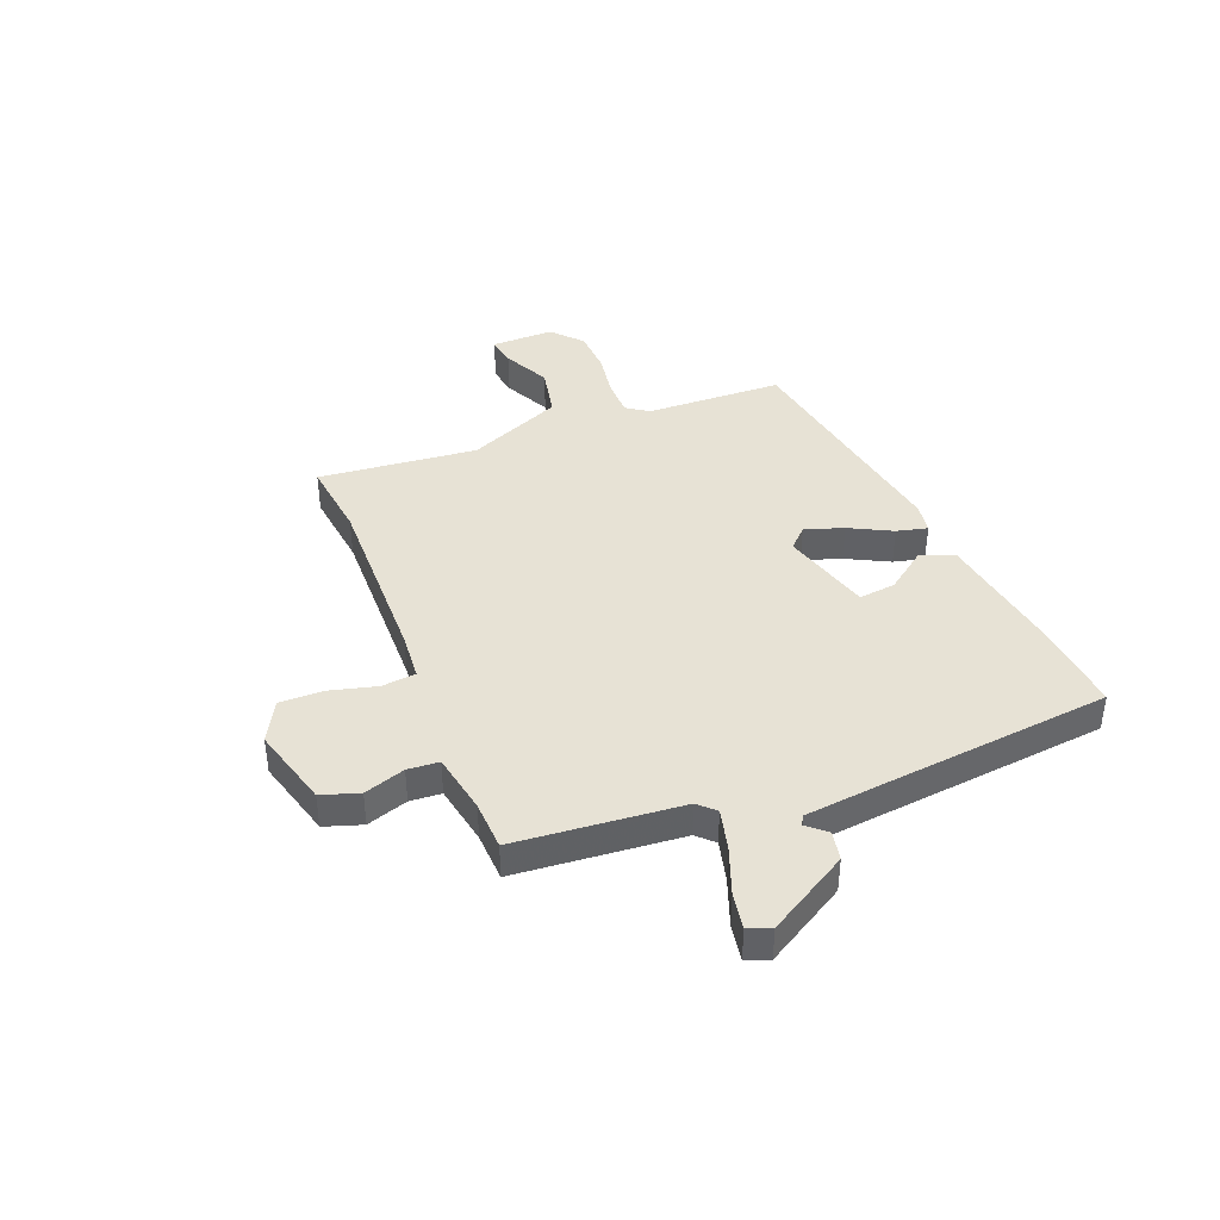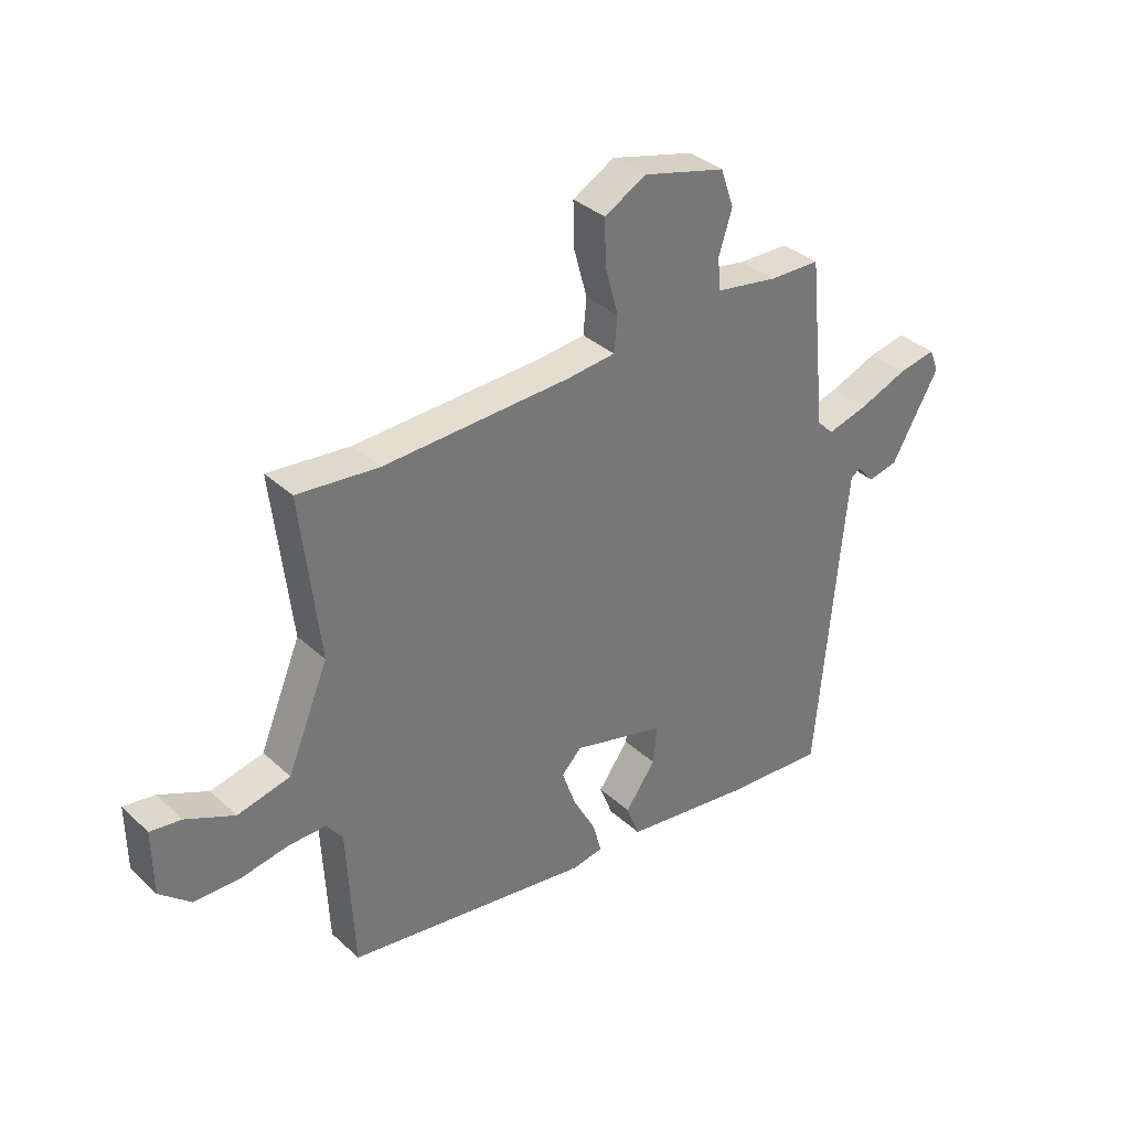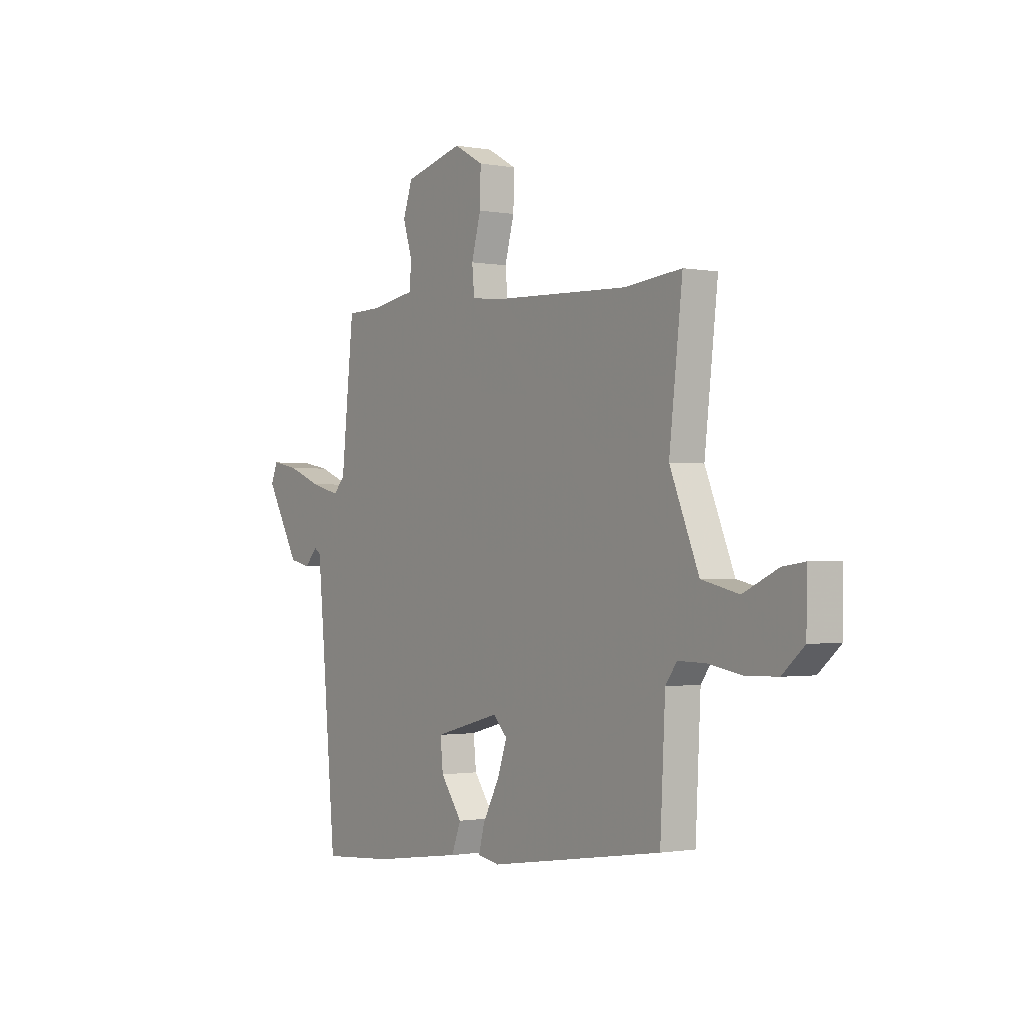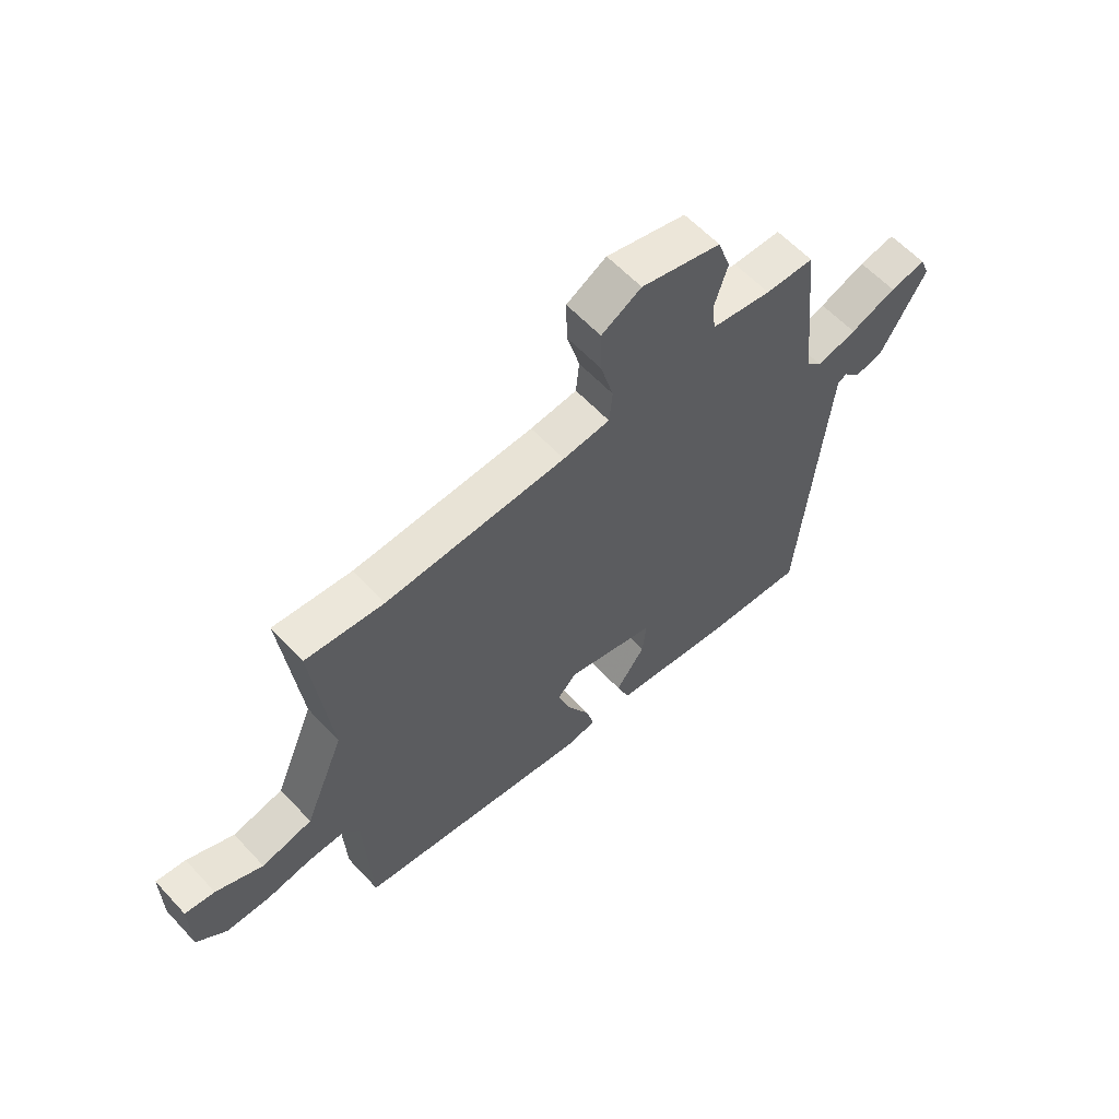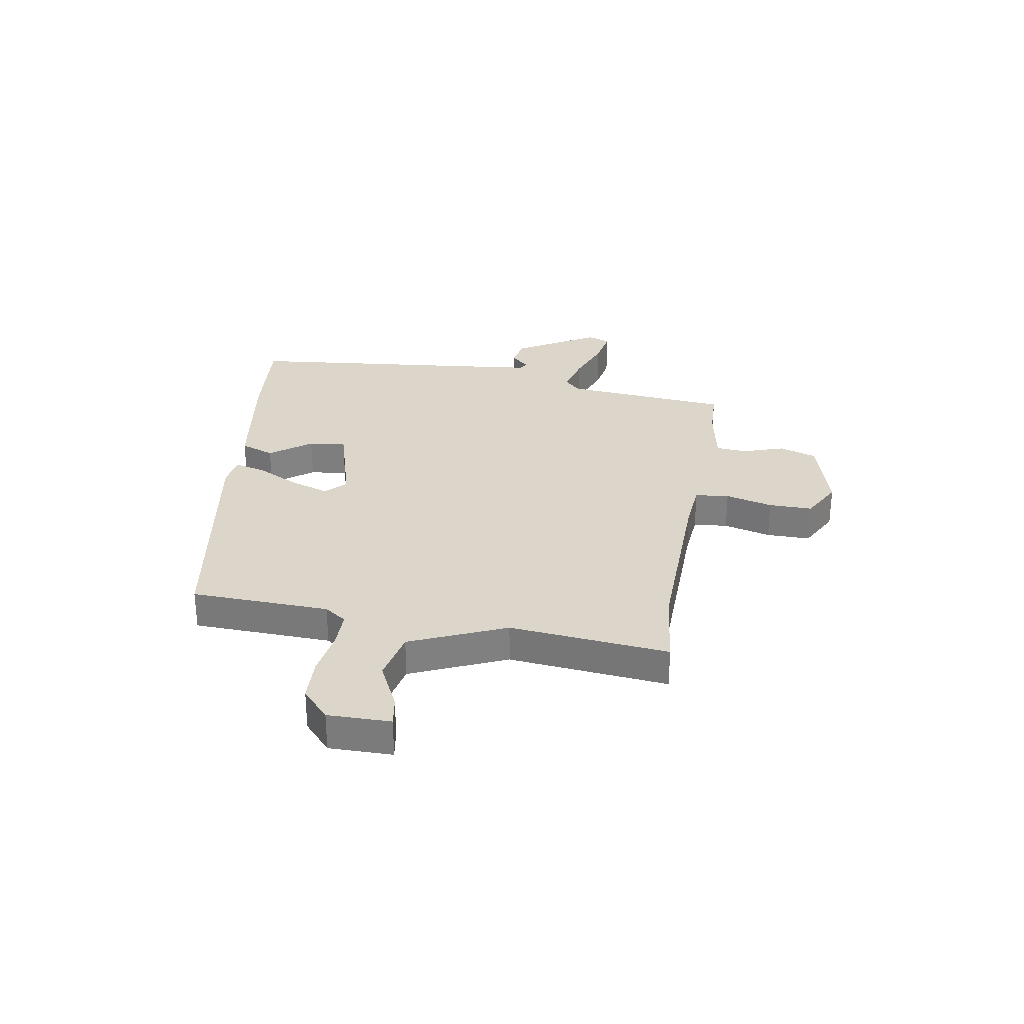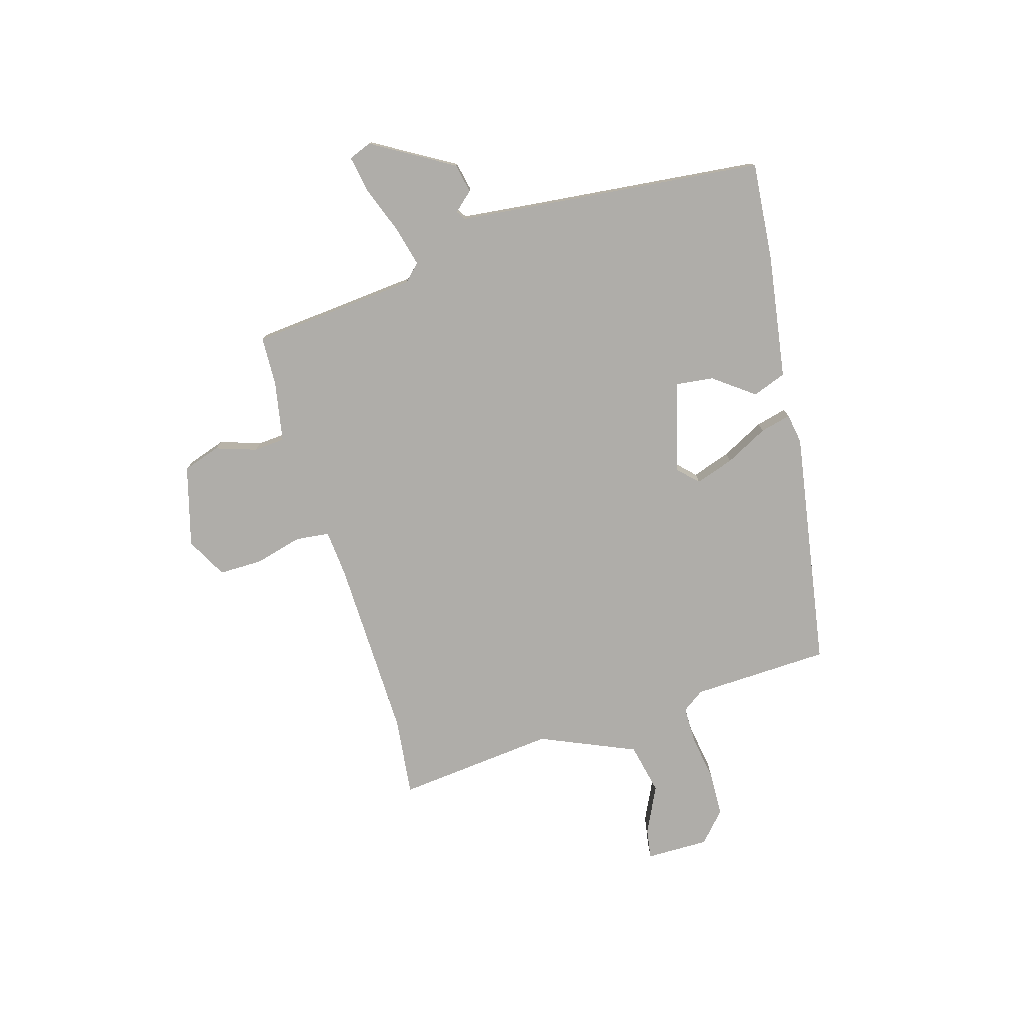
<metadata>
{"format":"obj","ext":"obj","renderer":"f3d","projection":"perspective","resolution":1024,"background":"white","views":[{"elev":40.5,"azim":67.4,"up":"+Y"},{"elev":35.1,"azim":-39.8,"up":"+Z"},{"elev":-1.1,"azim":-124.6,"up":"+Z"},{"elev":60.0,"azim":-42.6,"up":"+Z"},{"elev":30.1,"azim":-81.3,"up":"+Y"},{"elev":-77.3,"azim":105.6,"up":"+Y"}]}
</metadata>
<code>
v -0.499 0.07 -0.388
v -0.512 0.07 -0.132
v -0.541 0.07 -0.092
v -0.61 0.07 -0.093
v -0.696 0.07 -0.108
v -0.778 0.07 -0.106
v -0.834 0.07 -0.057
v -0.835 0.07 0.06
v -0.779 0.07 0.052
v -0.691 0.07 0.011
v -0.596 0.07 0.033
v -0.522 0.07 0.211
v -0.556 0.07 0.506
v -0.409 0.07 0.491
v -0.071 0.07 0.504
v 0.017 0.07 0.513
v 0.023 0.07 0.576
v -0.001 0.07 0.663
v -0.003 0.07 0.744
v 0.072 0.07 0.786
v 0.222 0.07 0.747
v 0.246 0.07 0.678
v 0.222 0.07 0.602
v 0.227 0.07 0.544
v 0.34 0.07 0.525
v 0.431 0.07 0.523
v 0.463 0.07 0.216
v 0.493 0.07 0.186
v 0.568 0.07 0.206
v 0.655 0.07 0.24
v 0.723 0.07 0.253
v 0.74 0.07 0.211
v 0.654 0.07 0.06
v 0.6 0.07 0.048
v 0.568 0.07 0.083
v 0.551 0.07 0.072
v 0.537 0.07 -0.077
v 0.499 0.07 -0.5
v 0.315 0.07 -0.486
v 0.085 0.07 -0.454
v 0.061 0.07 -0.392
v 0.116 0.07 -0.316
v 0.123 0.07 -0.247
v -0.045 0.07 -0.202
v -0.081 0.07 -0.239
v -0.056 0.07 -0.31
v -0.014 0.07 -0.388
v 0.001 0.07 -0.445
v -0.055 0.07 -0.455
v -0.499 0 -0.388
v -0.512 0 -0.132
v -0.541 0 -0.092
v -0.61 0 -0.093
v -0.696 0 -0.108
v -0.778 0 -0.106
v -0.834 0 -0.057
v -0.835 0 0.06
v -0.779 0 0.052
v -0.691 0 0.011
v -0.596 0 0.033
v -0.522 0 0.211
v -0.556 0 0.506
v -0.409 0 0.491
v -0.071 0 0.504
v 0.017 0 0.513
v 0.023 0 0.576
v -0.001 0 0.663
v -0.003 0 0.744
v 0.072 0 0.786
v 0.222 0 0.747
v 0.246 0 0.678
v 0.222 0 0.602
v 0.227 0 0.544
v 0.34 0 0.525
v 0.431 0 0.523
v 0.463 0 0.216
v 0.493 0 0.186
v 0.568 0 0.206
v 0.655 0 0.24
v 0.723 0 0.253
v 0.74 0 0.211
v 0.654 0 0.06
v 0.6 0 0.048
v 0.568 0 0.083
v 0.551 0 0.072
v 0.537 0 -0.077
v 0.499 0 -0.5
v 0.315 0 -0.486
v 0.085 0 -0.454
v 0.061 0 -0.392
v 0.116 0 -0.316
v 0.123 0 -0.247
v -0.045 0 -0.202
v -0.081 0 -0.239
v -0.056 0 -0.31
v -0.014 0 -0.388
v 0.001 0 -0.445
v -0.055 0 -0.455
f 49 1 2
f 48 49 2
f 47 48 2
f 46 47 2
f 45 46 2 3
f 44 45 3
f 40 41 42
f 39 40 42
f 38 39 42
f 37 38 42
f 36 37 42 43
f 33 34 35
f 32 33 35
f 31 32 35
f 30 31 35
f 29 30 35
f 28 29 35 36
f 36 43 44
f 28 36 44
f 27 28 44
f 21 22 23
f 20 21 23
f 19 20 23
f 18 19 23
f 17 18 23
f 16 17 23 24
f 12 13 14
f 12 14 15
f 11 12 15 16
f 8 9 10
f 7 8 10
f 6 7 10
f 5 6 10
f 4 5 10
f 3 4 10 11
f 3 11 16
f 44 3 16
f 27 44 16
f 26 27 16
f 25 26 16
f 16 24 25
f 51 50 98
f 51 98 97
f 51 97 96
f 51 96 95
f 52 51 95 94
f 52 94 93
f 91 90 89
f 91 89 88
f 91 88 87
f 91 87 86
f 92 91 86 85
f 84 83 82
f 84 82 81
f 84 81 80
f 84 80 79
f 84 79 78
f 85 84 78 77
f 93 92 85
f 93 85 77
f 93 77 76
f 72 71 70
f 72 70 69
f 72 69 68
f 72 68 67
f 72 67 66
f 73 72 66 65
f 63 62 61
f 64 63 61
f 65 64 61 60
f 59 58 57
f 59 57 56
f 59 56 55
f 59 55 54
f 59 54 53
f 60 59 53 52
f 65 60 52
f 65 52 93
f 65 93 76
f 65 76 75
f 65 75 74
f 74 73 65
f 1 50 51 2
f 2 51 52 3
f 3 52 53 4
f 4 53 54 5
f 5 54 55 6
f 6 55 56 7
f 7 56 57 8
f 8 57 58 9
f 9 58 59 10
f 10 59 60 11
f 11 60 61 12
f 12 61 62 13
f 13 62 63 14
f 14 63 64 15
f 15 64 65 16
f 16 65 66 17
f 17 66 67 18
f 18 67 68 19
f 19 68 69 20
f 20 69 70 21
f 21 70 71 22
f 22 71 72 23
f 23 72 73 24
f 24 73 74 25
f 25 74 75 26
f 26 75 76 27
f 27 76 77 28
f 28 77 78 29
f 29 78 79 30
f 30 79 80 31
f 31 80 81 32
f 32 81 82 33
f 33 82 83 34
f 34 83 84 35
f 35 84 85 36
f 36 85 86 37
f 37 86 87 38
f 38 87 88 39
f 39 88 89 40
f 40 89 90 41
f 41 90 91 42
f 42 91 92 43
f 43 92 93 44
f 44 93 94 45
f 45 94 95 46
f 46 95 96 47
f 47 96 97 48
f 48 97 98 49
f 49 98 50 1

</code>
